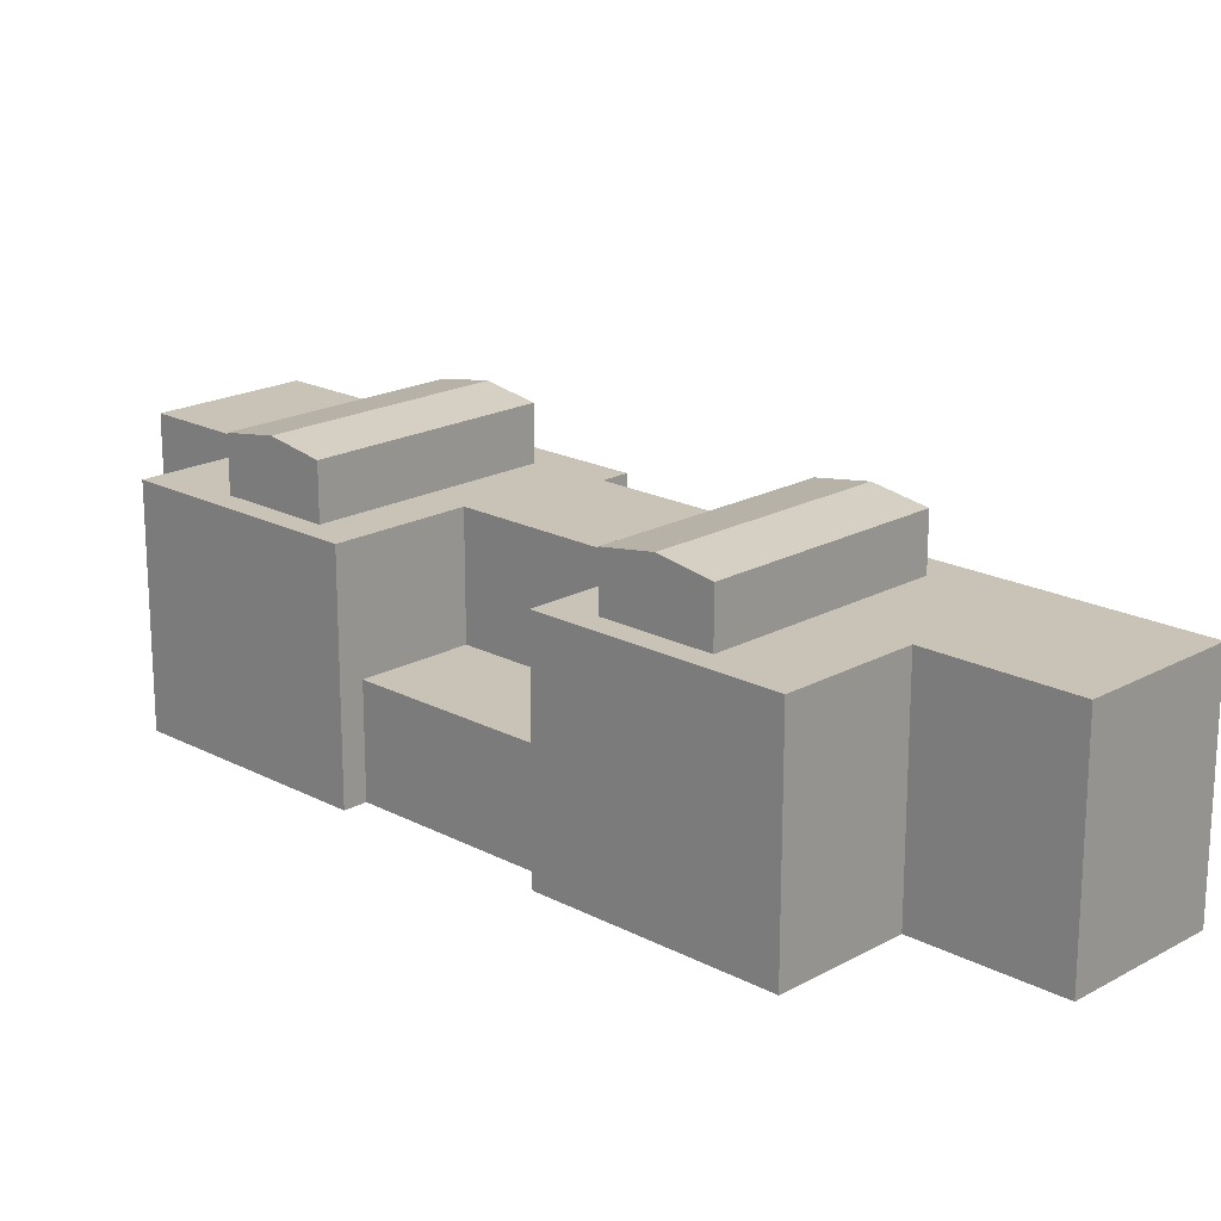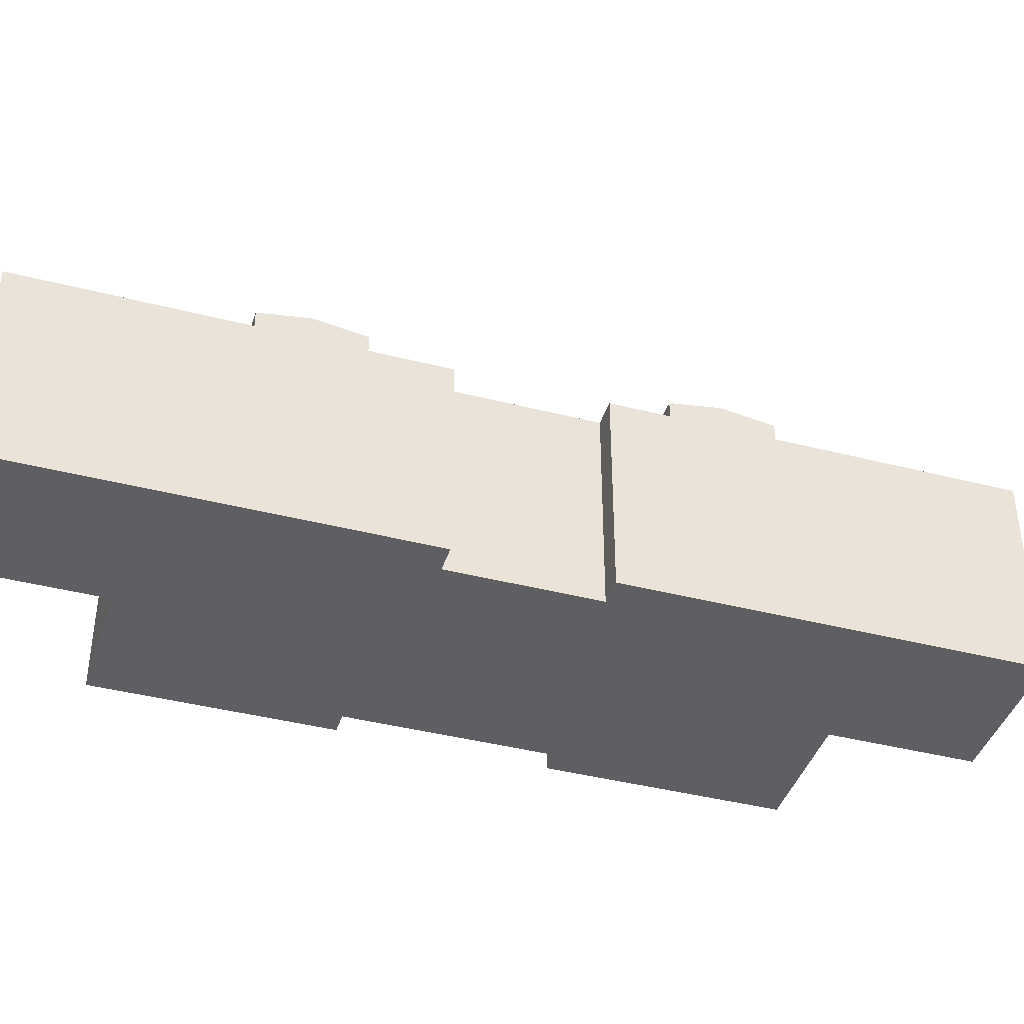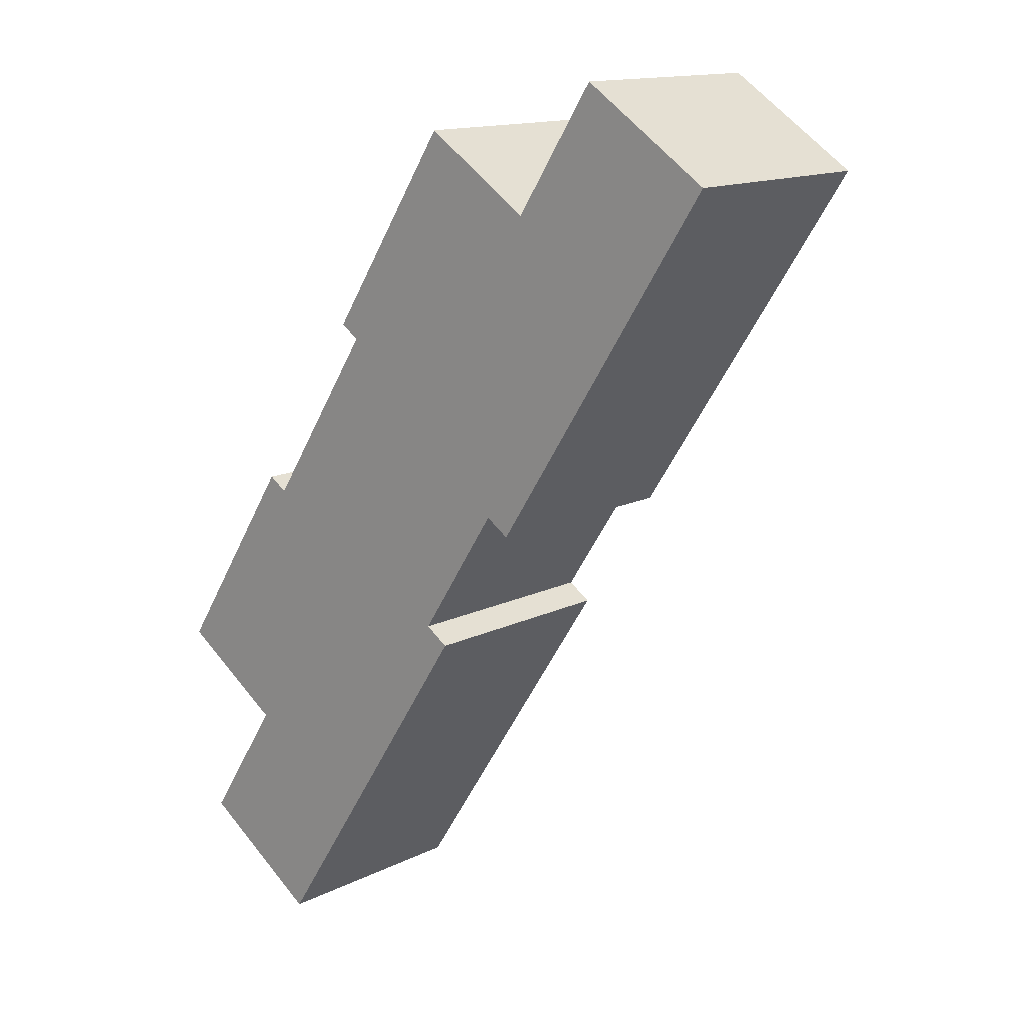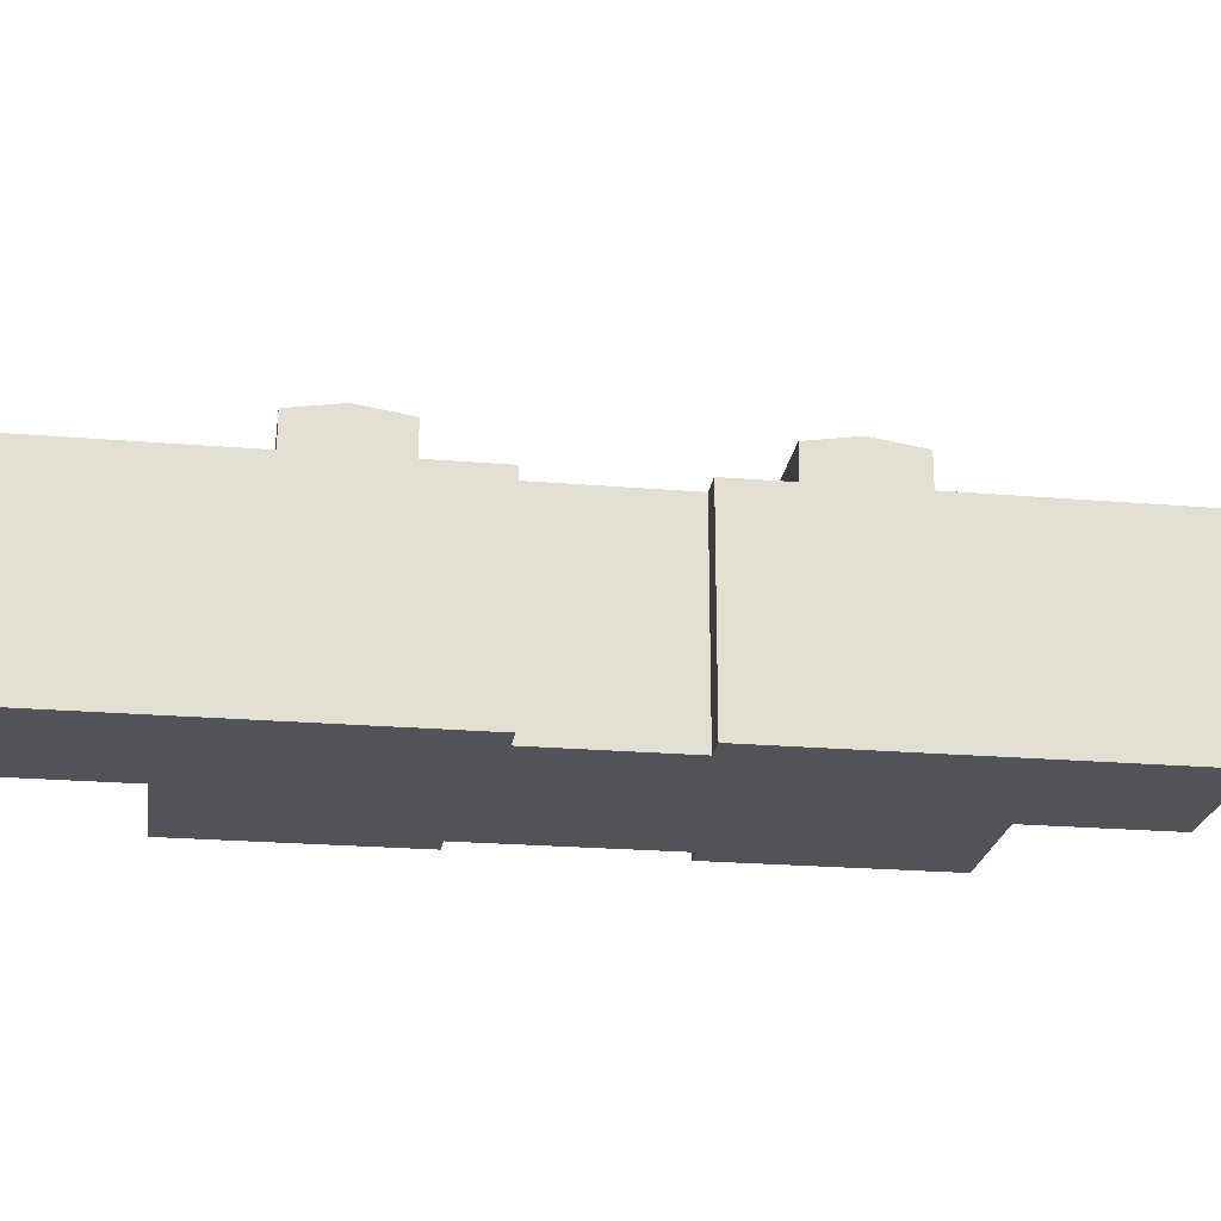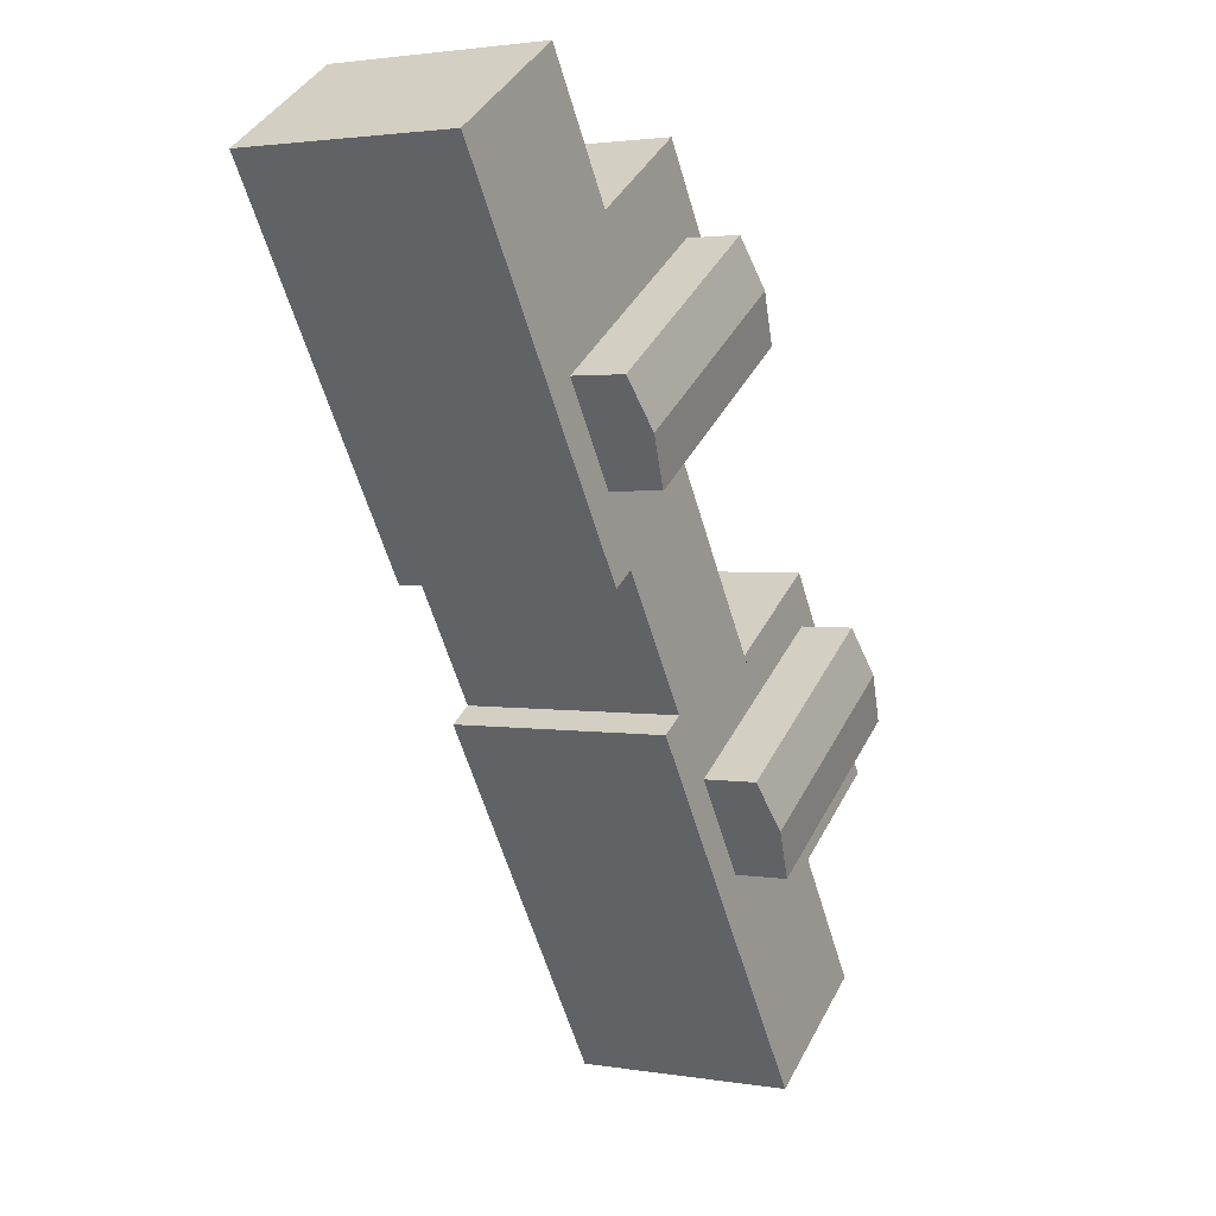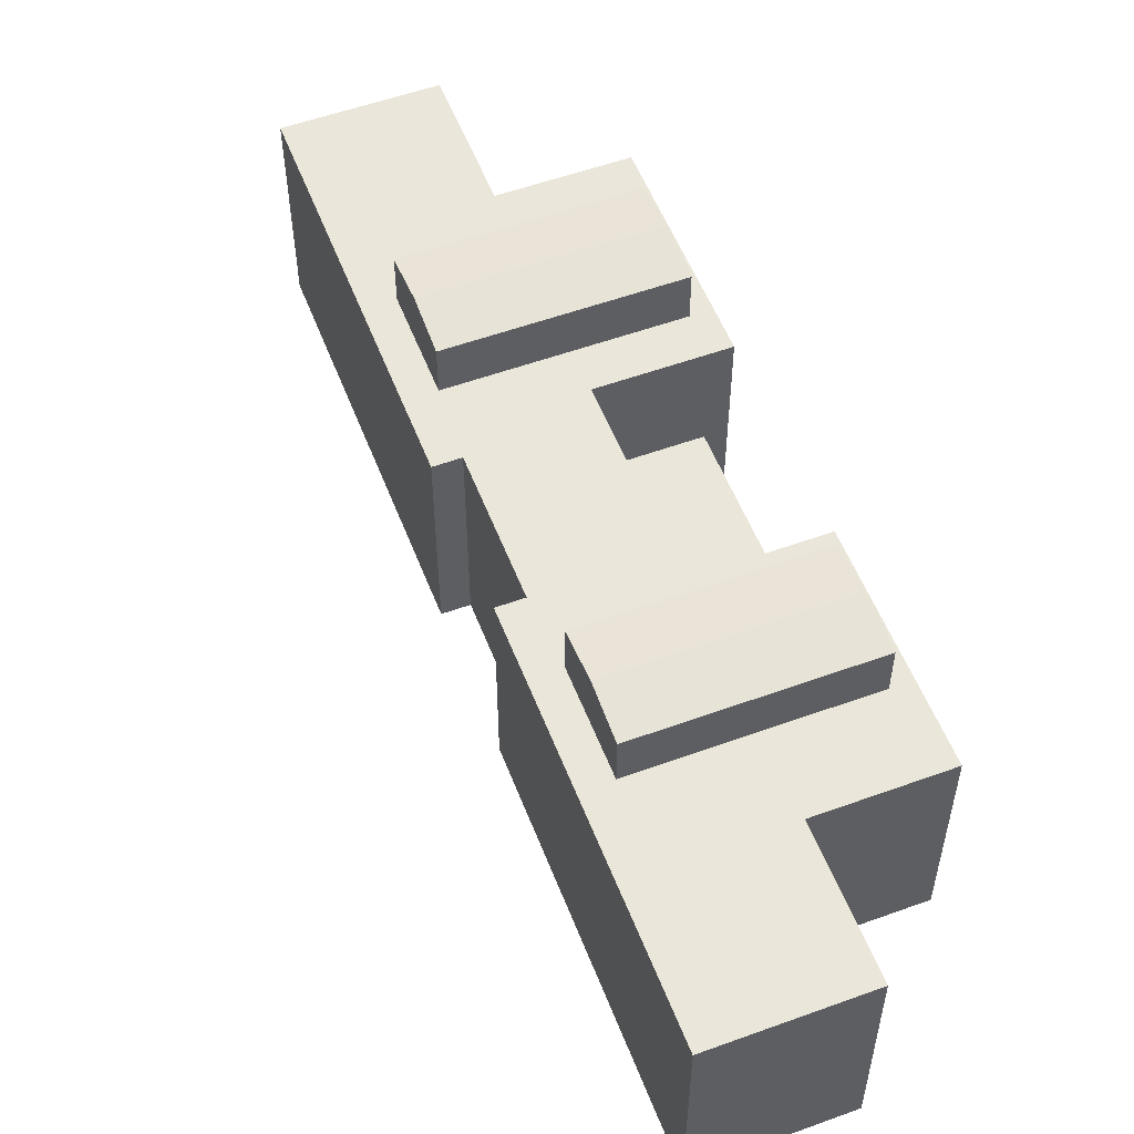
<metadata>
{"format":"obj","ext":"obj","renderer":"f3d","projection":"perspective","resolution":1024,"background":"white","views":[{"elev":19.5,"azim":-12.4,"up":"+Y"},{"elev":-41.2,"azim":106.0,"up":"+Y"},{"elev":14.1,"azim":42.6,"up":"+Z"},{"elev":-22.6,"azim":115.1,"up":"+Y"},{"elev":2.2,"azim":120.5,"up":"+Z"},{"elev":54.9,"azim":-167.7,"up":"+Y"}]}
</metadata>
<code>
v  40.01 -1.099e-15 17.94
v  36.74 -1.052e-15 17.19
v  38.68 -9.743e-16 15.91
v  19.73 7.931e-16 -12.95
v  2.345 9.958e-16 -16.26
v  12.98 1.423e-15 -23.24
v  9.099 3.658e-16 -5.974
v  23.53 4.385e-16 -7.161
v  28.47 -2.208e-17 0.3606
v  0 0 0
v  31.82 -3.346e-16 5.464
v  29.88 -4.126e-16 6.738
v  3.803 -3.547e-16 5.793
v  12.37 -9.429e-16 15.4
v  10.79 -1.006e-15 16.43
v  57.54 -2.733e-15 44.63
v  13.67 -1.064e-15 17.38
v  21.86 -1.828e-15 29.86
v  20.28 -1.892e-15 30.89
v  22.33 -2.083e-15 34.02
v  40.17 -2.533e-15 41.36
v  55.6 -2.811e-15 45.91
v  46.91 -3.16e-15 51.61
v  32.65 -2.835e-15 46.3
v  31.08 -2.898e-15 47.33
v  50.8 17.97 34.38
v  55.6 17.97 45.91
v  57.54 17.97 44.63
v  42.06 17.97 21.06
v  45.06 17.97 29.86
v  38.68 17.97 15.91
v  36.74 17.97 17.19
v  40.12 17.97 22.34
v  39.79 17.97 22.55
v  31.43 17.97 28.04
v  29.88 17.97 6.737
v  26.53 17.97 1.634
v  26.2 17.97 1.854
v  17.84 17.97 7.34
v  29.38 17.97 24.92
v  19.89 17.97 10.46
v  28.05 17.97 22.89
v  10.79 17.97 16.43
v  10.32 17.97 12.28
v  5.378 17.97 4.759
v  3.804 17.97 5.793
v  8.742 17.97 13.31
v  23.91 17.97 32.98
v  20.28 17.97 30.89
v  22.33 17.97 34.02
v  31.82 17.97 5.463
v  30.52 17.97 3.481
v  23.53 17.97 -7.162
v  21.26 17.97 -5.667
v  0.0003833 17.97 -0.0005684
v  9.099 17.97 -5.974
v  12.98 17.97 -23.24
v  2.345 17.97 -16.26
v  12.9 17.97 -0.1816
v  27.27 17.97 41.54
v  31.08 17.97 47.33
v  40.17 17.97 41.36
v  46.91 17.97 51.61
v  28.85 17.97 40.5
v  44.73 17.97 30.08
v  36.37 17.97 35.56
v  19.89 8.47 10.46
v  21.86 8.47 29.86
v  29.38 8.47 24.92
v  12.37 8.47 15.4
v  21.26 22.22 -5.667
v  7.848 22.92 8.519
v  23.73 22.92 -1.907
v  5.378 22.22 4.759
v  26.2 22.22 1.854
v  10.32 22.22 12.28
v  39.79 22.22 22.55
v  26.38 22.92 36.74
v  42.26 22.92 26.31
v  23.91 22.22 32.98
v  44.73 22.22 30.08
v  28.85 22.22 40.5
v  57.54 8.47 44.63
v  38.68 8.47 15.91
v  9.099 8.47 -5.974
v  0.0001807 8.47 -0.0002679
v  10.79 8.47 16.43
v  20.28 8.47 30.89
v  31.08 8.47 47.33
v  40.17 8.47 41.36
g defaultobject
f 1 2 3
f 4 5 6
f 5 4 7
f 7 4 8
f 7 8 9
f 7 9 10
f 10 9 11
f 10 11 12
f 10 12 13
f 13 12 2
f 13 2 14
f 13 14 15
f 14 2 1
f 16 14 1
f 14 16 17
f 17 16 18
f 18 16 19
f 19 16 20
f 20 16 21
f 21 16 22
f 21 22 23
f 20 24 25
f 24 20 21
f 26 27 28
f 27 26 29
f 27 29 30
f 30 29 31
f 30 31 32
f 30 32 33
f 33 32 34
f 34 32 35
f 35 32 36
f 35 36 37
f 35 37 38
f 35 38 39
f 35 39 40
f 40 39 41
f 40 41 42
f 41 39 43
f 43 39 44
f 43 44 45
f 43 45 46
f 43 46 47
f 40 48 35
f 48 40 49
f 48 49 50
f 51 37 36
f 37 51 52
f 37 52 53
f 37 53 54
f 54 53 55
f 55 53 56
f 56 53 57
f 56 57 58
f 45 55 46
f 55 45 59
f 55 59 54
f 54 38 37
f 60 61 62
f 27 62 63
f 62 27 30
f 62 30 60
f 60 30 64
f 64 30 65
f 64 65 66
f 65 30 34
f 34 30 33
f 64 50 60
f 50 64 48
f 67 68 69
f 68 67 70
f 71 72 73
f 72 71 74
f 75 72 76
f 72 75 73
f 77 78 79
f 78 77 80
f 81 78 82
f 78 81 79
f 1 83 16
f 83 1 28
f 28 1 26
f 26 1 29
f 29 1 3
f 29 3 31
f 31 3 84
f 10 85 7
f 85 10 56
f 56 10 86
f 56 86 55
f 15 14 87
f 70 87 14
f 43 87 70
f 67 43 70
f 41 43 67
f 19 68 18
f 68 19 88
f 68 40 69
f 40 68 88
f 40 88 49
f 24 89 25
f 89 24 61
f 61 24 62
f 62 24 21
f 62 21 90
f 9 51 11
f 51 9 52
f 52 9 53
f 53 9 8
f 53 8 4
f 53 4 57
f 57 4 6
f 58 6 5
f 6 58 57
f 23 27 63
f 27 23 28
f 28 23 83
f 83 23 22
f 83 22 16
f 87 13 15
f 13 87 10
f 10 87 86
f 86 87 43
f 86 43 47
f 86 47 46
f 86 46 55
f 89 20 25
f 20 89 19
f 19 89 88
f 88 89 61
f 88 61 60
f 88 60 50
f 88 50 49
f 12 32 2
f 32 12 36
f 14 68 70
f 68 14 18
f 18 14 17
f 7 58 5
f 58 7 85
f 58 85 56
f 40 67 69
f 67 40 42
f 67 42 41
f 11 36 12
f 36 11 51
f 23 90 21
f 90 23 63
f 90 63 62
f 2 84 3
f 84 2 32
f 84 32 31
f 54 75 38
f 75 54 73
f 73 54 71
f 44 74 45
f 74 44 72
f 72 44 76
f 54 74 71
f 74 54 59
f 74 59 45
f 39 76 44
f 76 39 75
f 75 39 38
f 34 81 65
f 81 34 79
f 79 34 77
f 64 80 48
f 80 64 78
f 78 64 82
f 34 80 77
f 80 34 35
f 80 35 48
f 66 82 64
f 82 66 81
f 81 66 65

</code>
